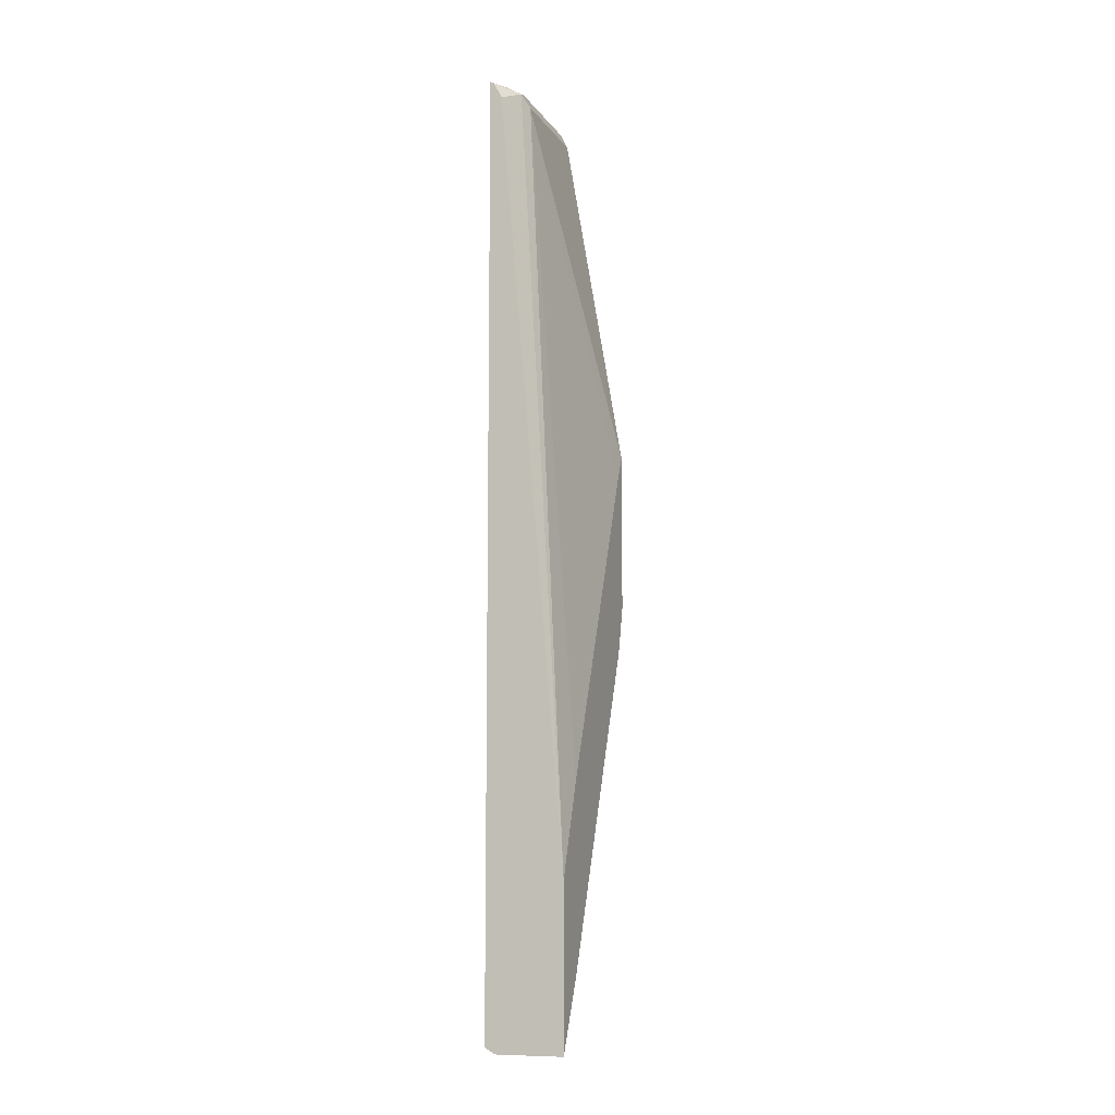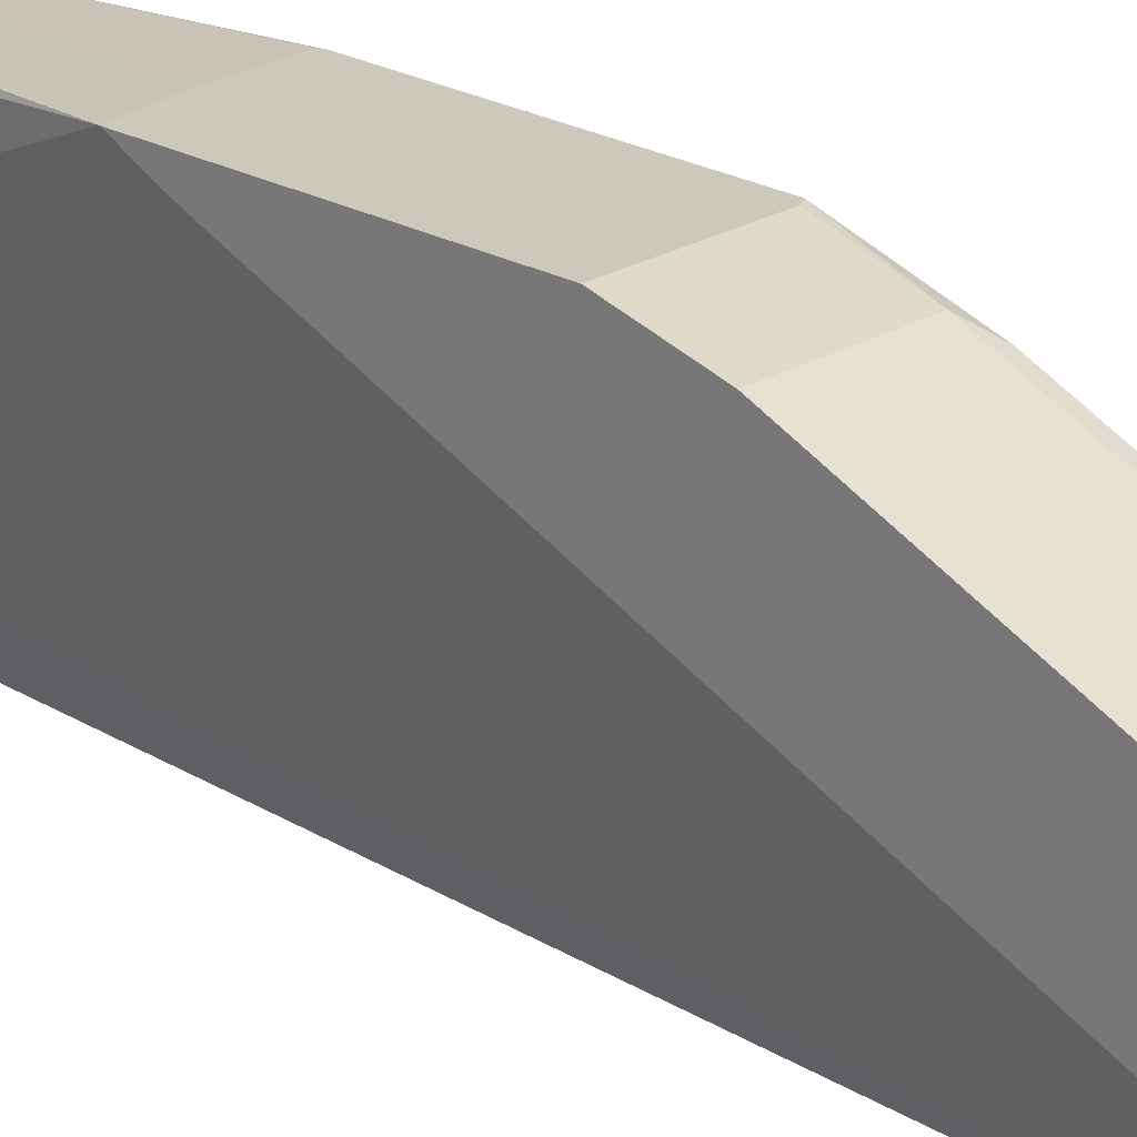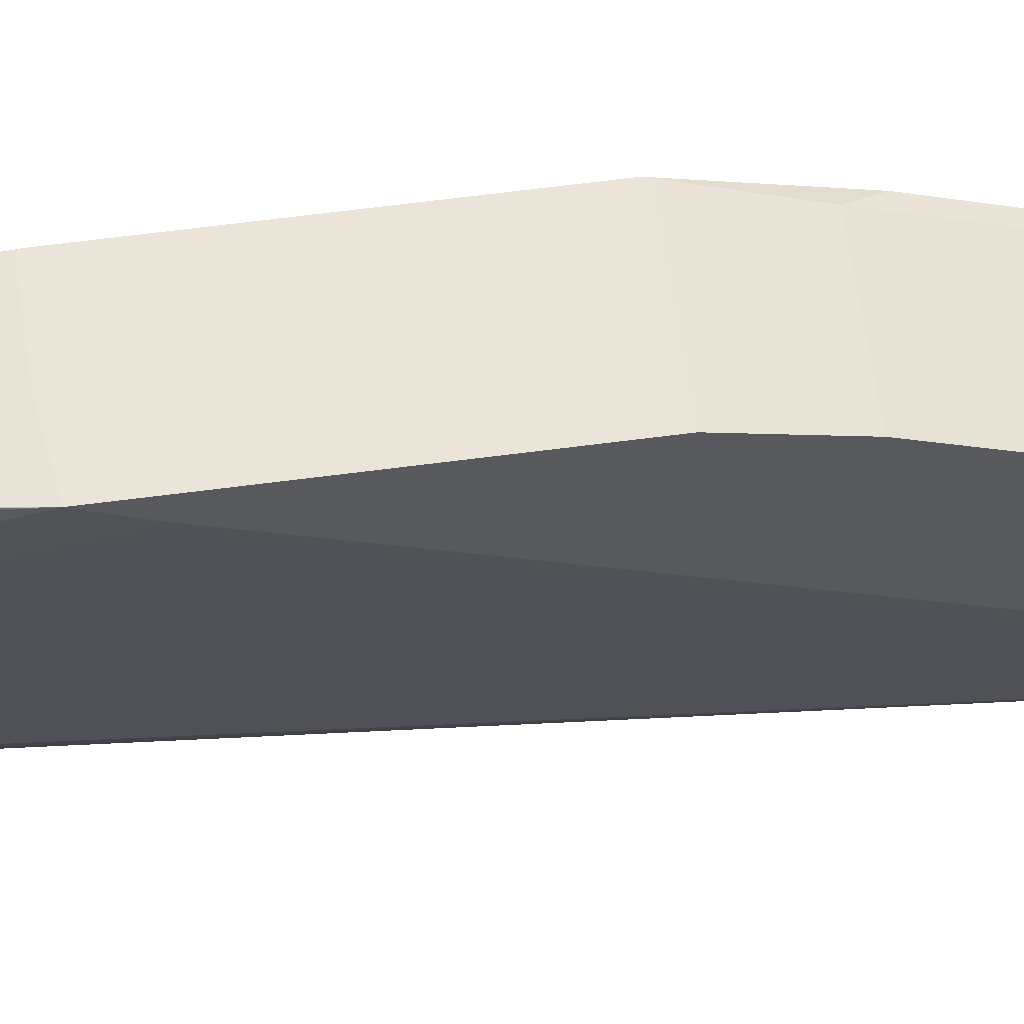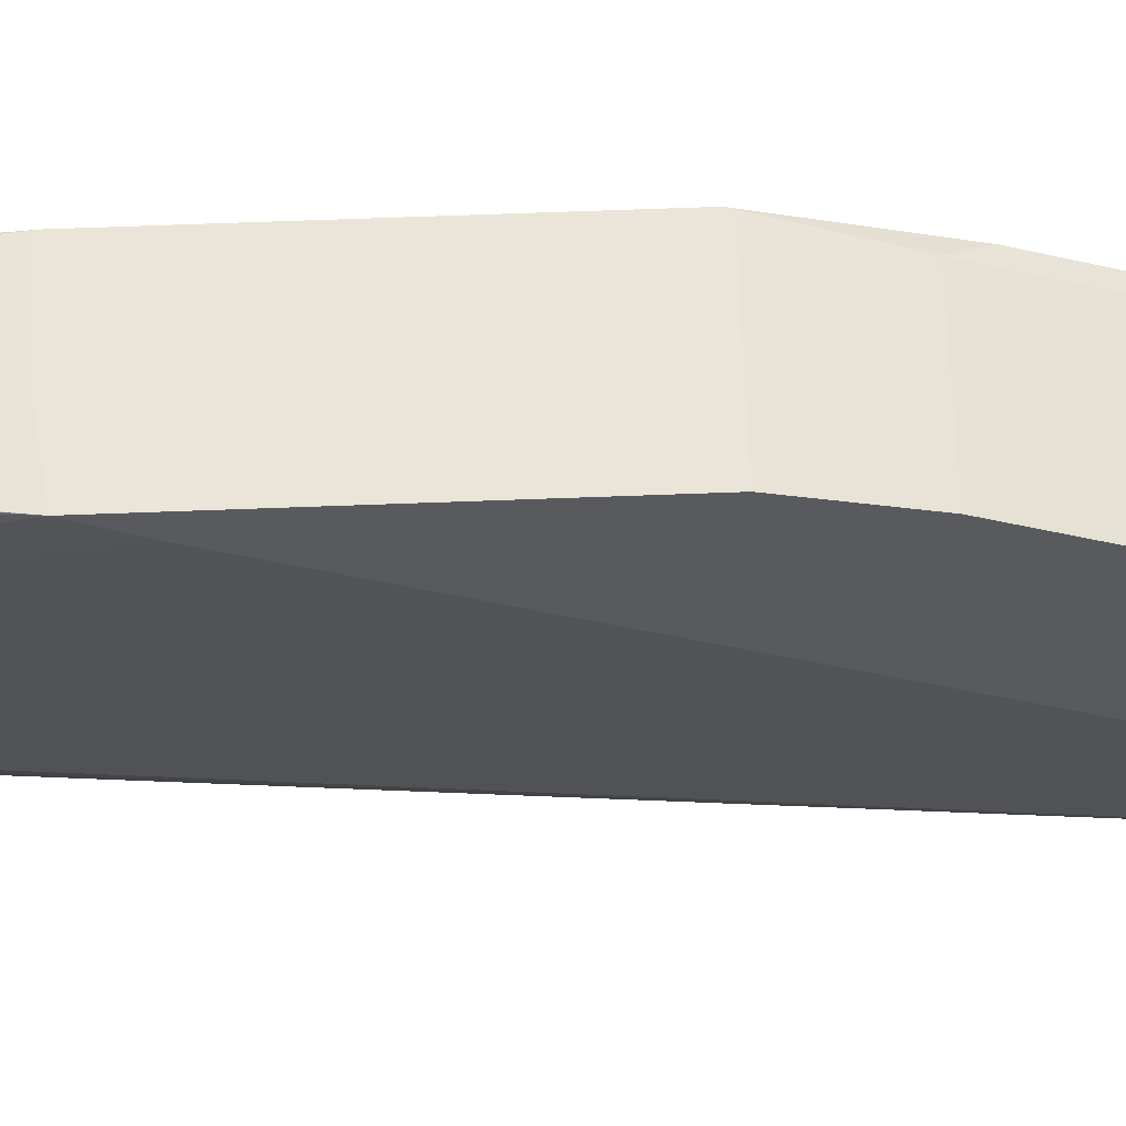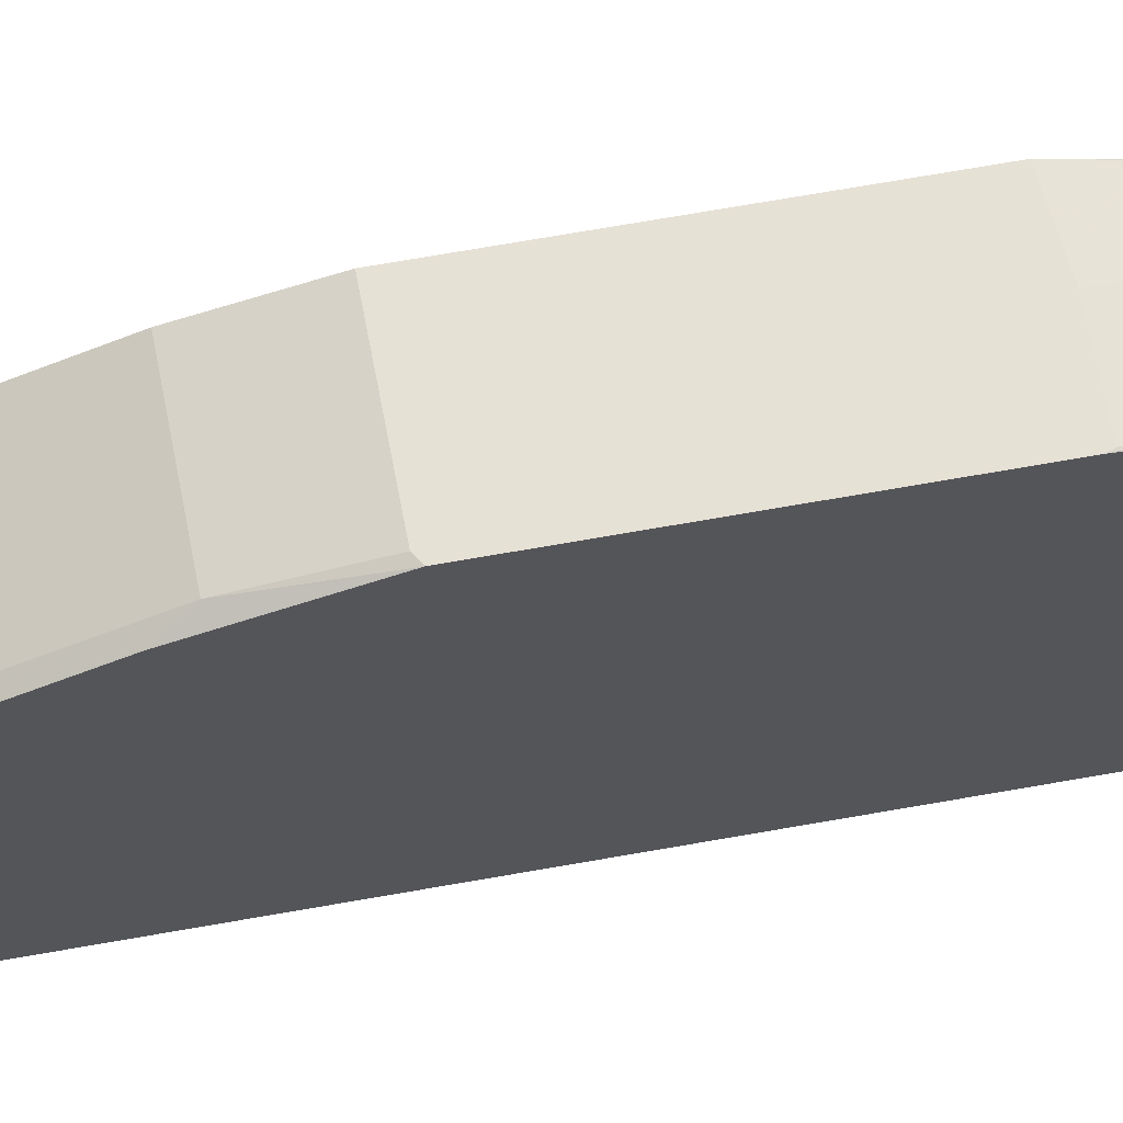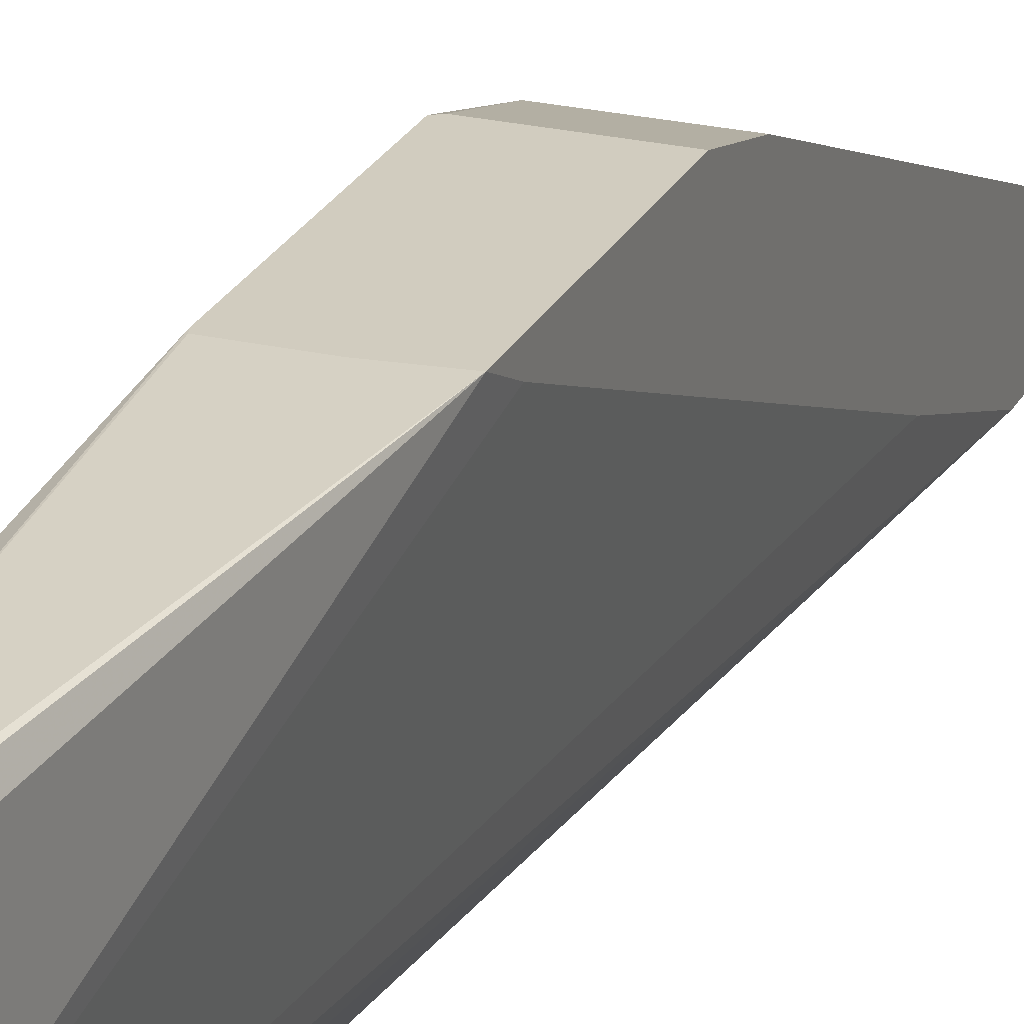
<metadata>
{"format":"obj","ext":"obj","renderer":"f3d","projection":"perspective","resolution":1024,"background":"white","views":[{"elev":-9.2,"azim":19.6,"up":"+Z"},{"elev":22.1,"azim":133.8,"up":"+Y"},{"elev":58.7,"azim":82.1,"up":"+Y"},{"elev":58.7,"azim":87.7,"up":"+Y"},{"elev":64.5,"azim":-100.4,"up":"+Y"},{"elev":24.0,"azim":21.2,"up":"+Y"}]}
</metadata>
<code>
v -0.1195 0.2699 -0.1713
v -0.1195 0.2601 -0.208
v -0.1755 0.2699 -0.1713
v -0.1195 0.2699 -0.04994
v -0.1734 0.2601 -0.208
v -0.1195 0.1561 -0.4509
v -0.1789 0.2699 -0.1692
v -0.1461 0.2699 -0.04693
v -0.1647 0.2558 0.2167
v -0.1619 0.2543 0.2139
v -0.1561 0.2428 0.2081
v -0.1561 0.1561 0.2081
v -0.1195 0.2621 -0.06552
v -0.1734 0.1561 -0.4509
v -0.1789 0.2547 -0.219
v -0.1195 0.1551 -0.4528
v -0.1789 0.2699 -0.04943
v -0.1634 0.2699 -0.04686
v -0.1789 0.2487 0.2081
v -0.1789 0.2483 0.2089
v -0.1734 0.245 0.2211
v -0.1647 0.2515 0.2211
v -0.1779 0.2699 -0.04686
v -0.1619 0.2428 0.2197
v -0.1195 0.2601 -0.06939
v -0.1619 0.1561 0.2197
v -0.1604 0.1474 0.2167
v -0.1195 0.129 -0.3837
v -0.1195 0.1561 -0.3121
v -0.1195 0.2081 -0.1907
v -0.1789 0.1333 -0.4964
v -0.1789 0.1506 -0.4618
v -0.1195 0.129 -0.5051
v -0.1789 0.2409 0.2184
v -0.1789 0.2385 0.2204
v -0.1734 0.2254 0.2254
v -0.1734 0.1561 0.2254
v -0.1713 0.1387 0.2211
v -0.1757 0.129 0.2203
v -0.1716 0.129 0.2121
v -0.1696 0.129 0.2081
v -0.1713 0.129 -0.5051
v -0.1789 0.1328 -0.4974
v -0.1789 0.2282 0.2227
v -0.1789 0.1513 0.224
v -0.1789 0.132 0.2228
v -0.1789 0.129 0.2218
v -0.1789 0.129 -0.5004
f 21 36 22
f 14 16 31
f 14 31 32
f 14 32 15
f 21 35 36
f 20 34 21
f 21 34 35
f 12 30 25
f 16 33 31
f 12 29 30
f 9 23 17
f 12 27 28
f 12 26 27
f 12 25 13
f 11 26 12
f 11 24 26
f 10 24 11
f 10 22 24
f 9 17 19
f 22 36 24
f 12 28 29
f 24 36 37
f 39 46 47
f 26 37 38
f 42 48 43
f 38 46 39
f 37 46 38
f 37 45 46
f 36 45 37
f 36 44 45
f 35 44 36
f 31 42 43
f 31 33 42
f 24 37 26
f 28 42 33
f 28 47 48
f 28 39 47
f 28 40 39
f 28 41 40
f 27 41 28
f 27 40 41
f 27 39 40
f 27 38 39
f 26 38 27
f 28 48 42
f 9 18 23
f 9 19 20
f 9 21 22
f 3 5 7
f 2 14 5
f 2 6 14
f 1 16 6
f 1 33 16
f 1 28 33
f 1 29 28
f 1 30 29
f 1 25 30
f 1 13 25
f 1 4 13
f 1 8 4
f 1 18 8
f 1 23 18
f 1 17 23
f 1 7 17
f 1 3 7
f 1 5 3
f 1 2 5
f 4 8 9
f 4 9 10
f 1 6 2
f 4 11 12
f 9 20 21
f 9 22 10
f 8 18 9
f 7 19 17
f 7 20 19
f 4 10 11
f 7 35 34
f 7 44 35
f 7 45 44
f 7 46 45
f 7 34 20
f 7 48 47
f 7 43 48
f 7 31 43
f 7 32 31
f 7 15 32
f 6 16 14
f 5 15 7
f 5 14 15
f 4 12 13
f 7 47 46

</code>
